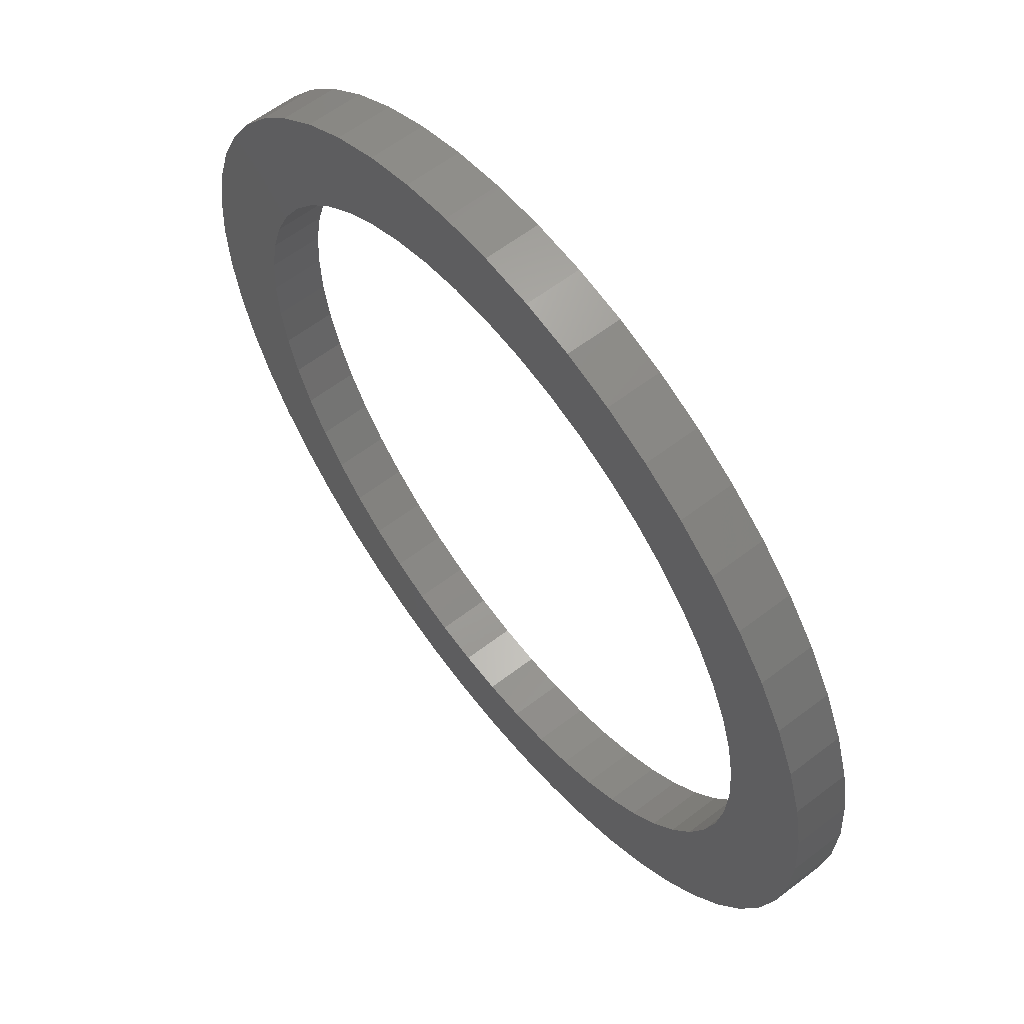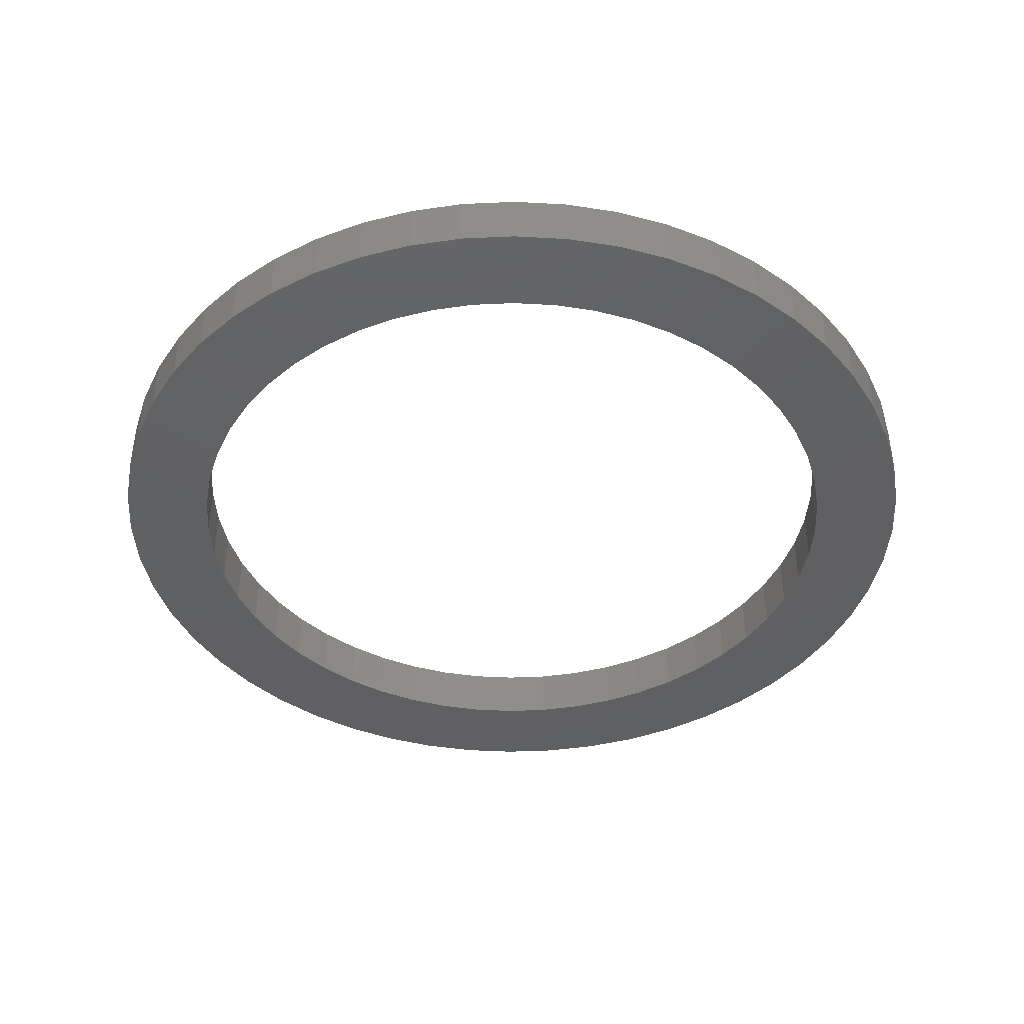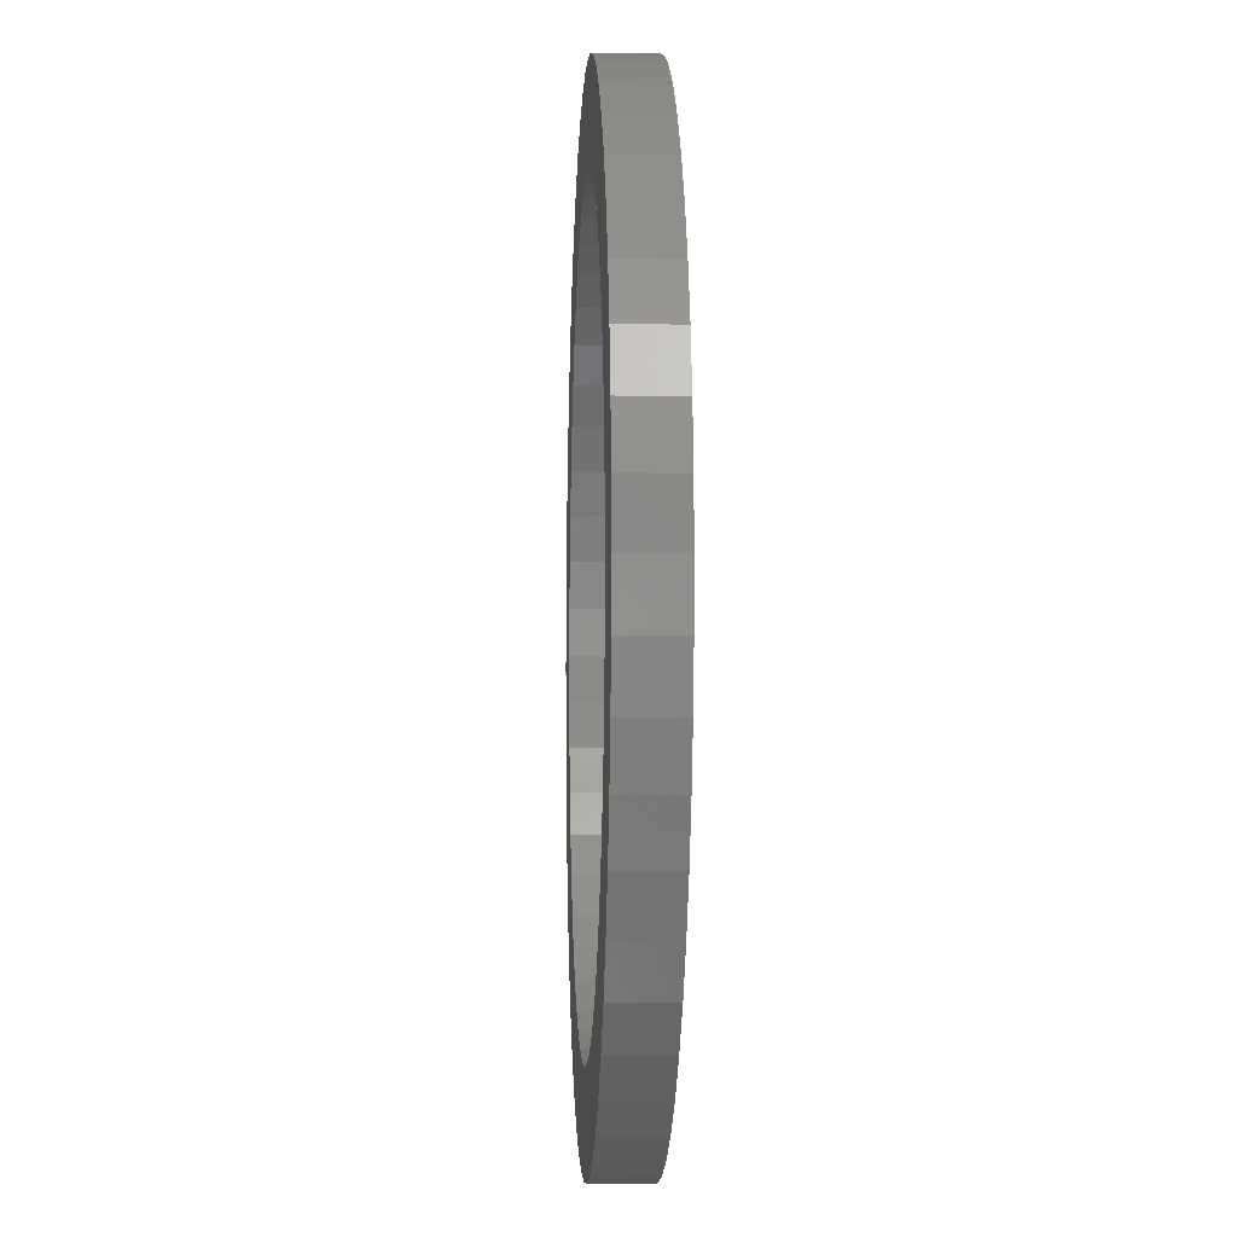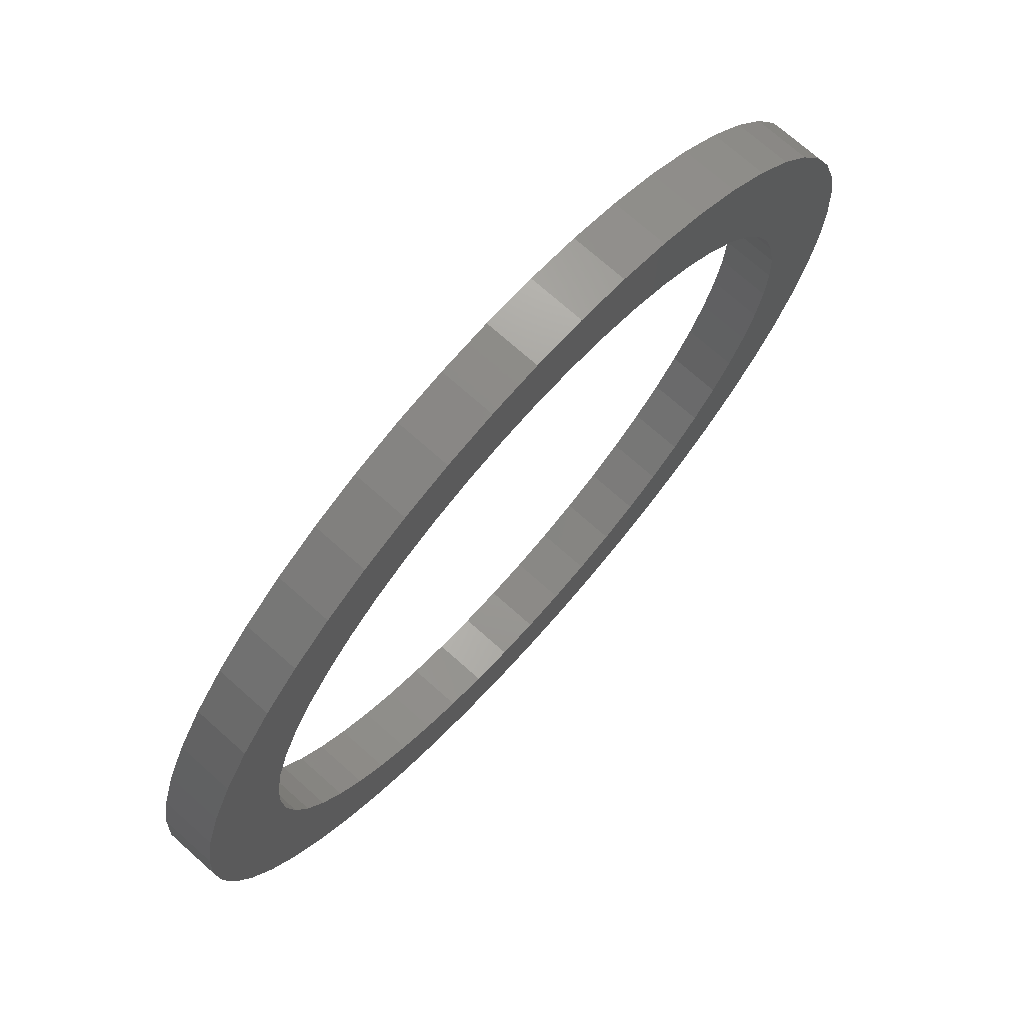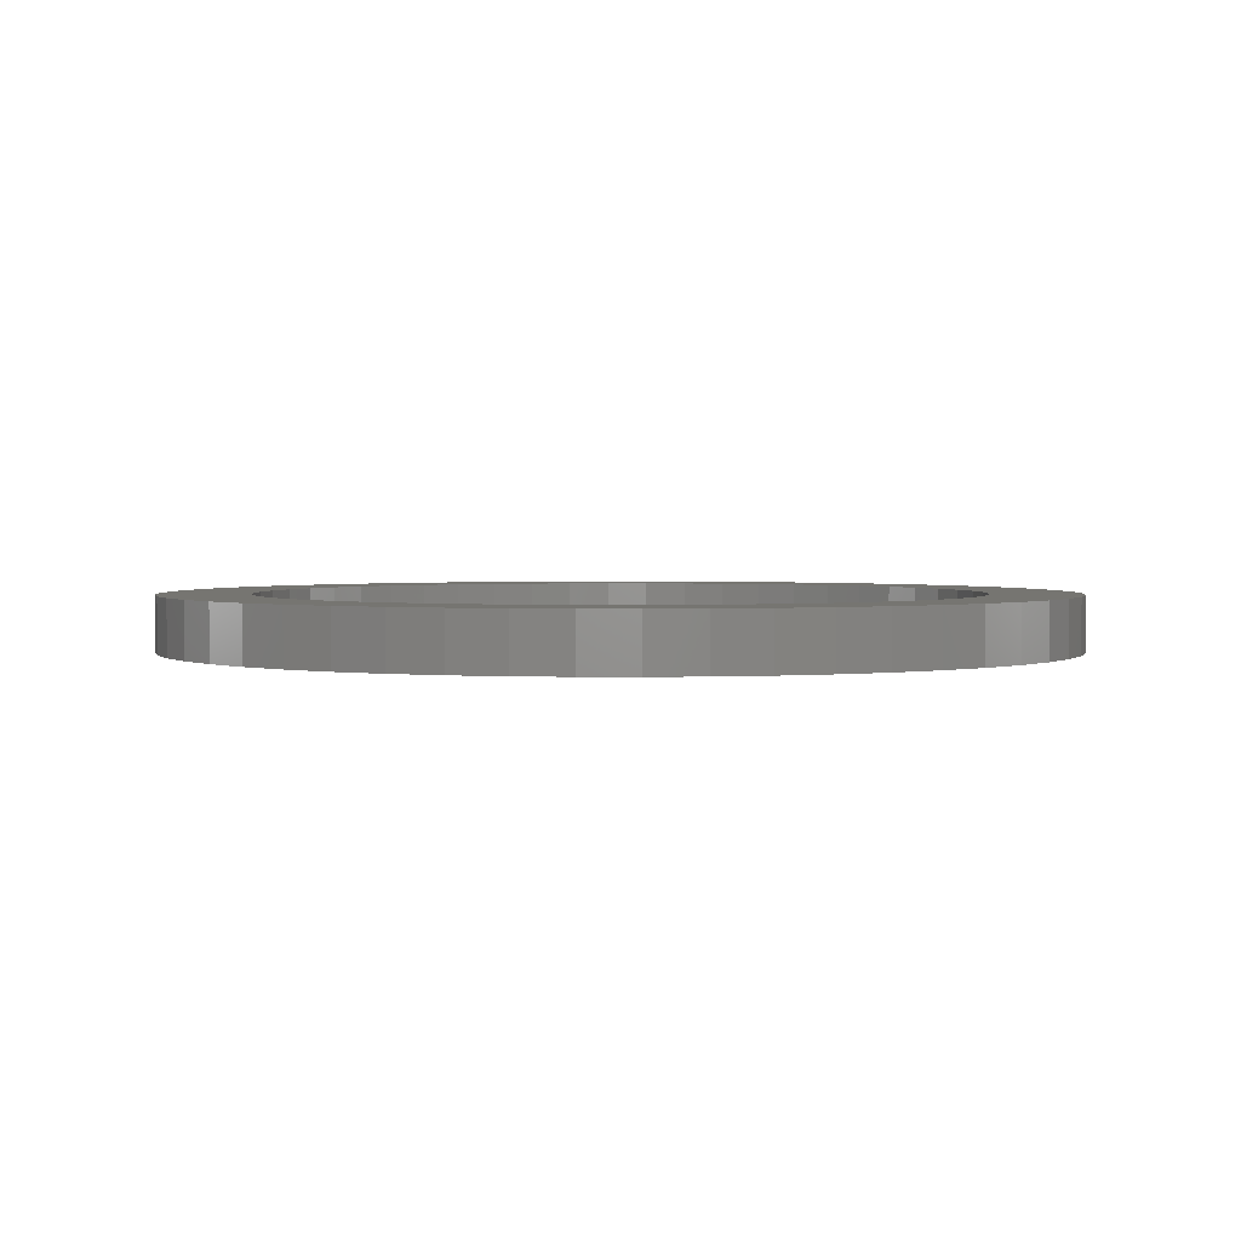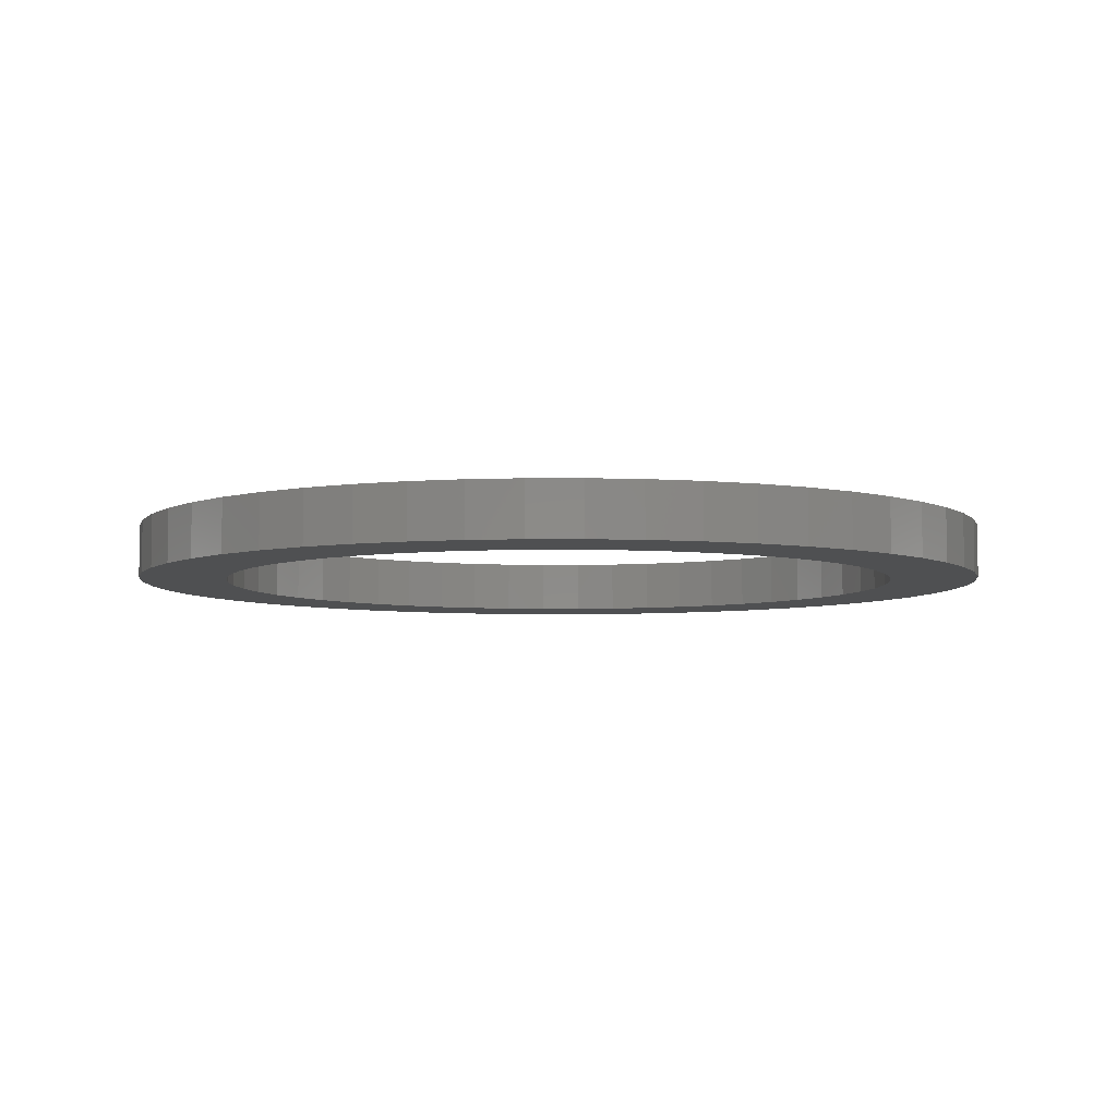
<metadata>
{"format":"stl","ext":"stl","renderer":"f3d","projection":"perspective","resolution":1024,"background":"white","views":[{"elev":60.4,"azim":-128.1,"up":"+Y"},{"elev":-42.1,"azim":-104.2,"up":"+Z"},{"elev":-5.5,"azim":-92.9,"up":"+Y"},{"elev":72.5,"azim":-48.3,"up":"+Y"},{"elev":2.3,"azim":143.1,"up":"+Z"},{"elev":-5.7,"azim":-176.1,"up":"+Z"}]}
</metadata>
<code>
# stl→obj: 208 verts, 416 faces
v 25.91 3.146 4
v 25.91 3.146 0
v 26.1 0 4
v 25.34 6.246 0
v 25.34 6.246 4
v 24.4 9.255 0
v 24.4 9.255 4
v 23.11 12.13 0
v 23.11 12.13 4
v 21.48 14.83 0
v 21.48 14.83 4
v 19.54 17.31 0
v 19.54 17.31 4
v 17.31 19.54 0
v 17.31 19.54 4
v 14.83 21.48 0
v 14.83 21.48 4
v 12.13 23.11 0
v 12.13 23.11 4
v 9.255 24.4 0
v 9.255 24.4 4
v 6.246 25.34 0
v 6.246 25.34 4
v 3.146 25.91 0
v 3.146 25.91 4
v 0 26.1 0
v -0 26.1 4
v -3.146 25.91 0
v -3.146 25.91 4
v -6.246 25.34 0
v -6.246 25.34 4
v -9.255 24.4 0
v -9.255 24.4 4
v -12.13 23.11 0
v -12.13 23.11 4
v -14.83 21.48 0
v -14.83 21.48 4
v -17.31 19.54 0
v -17.31 19.54 4
v -19.54 17.31 0
v -19.54 17.31 4
v -21.48 14.83 0
v -21.48 14.83 4
v -23.11 12.13 0
v -23.11 12.13 4
v -24.4 9.255 0
v -24.4 9.255 4
v -25.34 6.246 0
v -25.34 6.246 4
v -25.91 3.146 0
v -25.91 3.146 4
v -26.1 0 0
v -26.1 -0 4
v -25.91 -3.146 0
v -25.91 -3.146 4
v -25.34 -6.246 0
v -25.34 -6.246 4
v -24.4 -9.255 0
v -24.4 -9.255 4
v -23.11 -12.13 0
v -23.11 -12.13 4
v -21.48 -14.83 0
v -21.48 -14.83 4
v -19.54 -17.31 0
v -19.54 -17.31 4
v -17.31 -19.54 0
v -17.31 -19.54 4
v -14.83 -21.48 0
v -14.83 -21.48 4
v -12.13 -23.11 0
v -12.13 -23.11 4
v -9.255 -24.4 0
v -9.255 -24.4 4
v -6.246 -25.34 0
v -6.246 -25.34 4
v -3.146 -25.91 0
v -3.146 -25.91 4
v -0 -26.1 0
v 0 -26.1 4
v 3.146 -25.91 0
v 3.146 -25.91 4
v 6.246 -25.34 0
v 6.246 -25.34 4
v 9.255 -24.4 0
v 9.255 -24.4 4
v 12.13 -23.11 0
v 12.13 -23.11 4
v 14.83 -21.48 0
v 14.83 -21.48 4
v 17.31 -19.54 0
v 17.31 -19.54 4
v 19.54 -17.31 0
v 19.54 -17.31 4
v 21.48 -14.83 0
v 21.48 -14.83 4
v 23.11 -12.13 0
v 23.11 -12.13 4
v 24.4 -9.255 0
v 24.4 -9.255 4
v 25.34 -6.246 0
v 25.34 -6.246 4
v 25.91 -3.146 0
v 25.91 -3.146 4
v 26.1 0 0
v 32.51 -3.948 4
v 32.51 -3.948 0
v 32.75 0 4
v 31.8 -7.838 0
v 31.8 -7.838 4
v 30.62 -11.61 0
v 30.62 -11.61 4
v 29 -15.22 0
v 29 -15.22 4
v 26.95 -18.6 0
v 26.95 -18.6 4
v 24.51 -21.72 0
v 24.51 -21.72 4
v 21.72 -24.51 0
v 21.72 -24.51 4
v 18.6 -26.95 0
v 18.6 -26.95 4
v 15.22 -29 0
v 15.22 -29 4
v 11.61 -30.62 0
v 11.61 -30.62 4
v 7.838 -31.8 0
v 7.838 -31.8 4
v 3.948 -32.51 0
v 3.948 -32.51 4
v -0 -32.75 0
v 0 -32.75 4
v -3.948 -32.51 0
v -3.948 -32.51 4
v -7.838 -31.8 0
v -7.838 -31.8 4
v -11.61 -30.62 0
v -11.61 -30.62 4
v -15.22 -29 0
v -15.22 -29 4
v -18.6 -26.95 0
v -18.6 -26.95 4
v -21.72 -24.51 0
v -21.72 -24.51 4
v -24.51 -21.72 0
v -24.51 -21.72 4
v -26.95 -18.6 0
v -26.95 -18.6 4
v -29 -15.22 0
v -29 -15.22 4
v -30.62 -11.61 0
v -30.62 -11.61 4
v -31.8 -7.838 0
v -31.8 -7.838 4
v -32.51 -3.948 0
v -32.51 -3.948 4
v -32.75 0 0
v -32.75 -0 4
v -32.51 3.948 0
v -32.51 3.948 4
v -31.8 7.838 0
v -31.8 7.838 4
v -30.62 11.61 0
v -30.62 11.61 4
v -29 15.22 0
v -29 15.22 4
v -26.95 18.6 0
v -26.95 18.6 4
v -24.51 21.72 0
v -24.51 21.72 4
v -21.72 24.51 0
v -21.72 24.51 4
v -18.6 26.95 0
v -18.6 26.95 4
v -15.22 29 0
v -15.22 29 4
v -11.61 30.62 0
v -11.61 30.62 4
v -7.838 31.8 0
v -7.838 31.8 4
v -3.948 32.51 0
v -3.948 32.51 4
v 0 32.75 0
v -0 32.75 4
v 3.948 32.51 0
v 3.948 32.51 4
v 7.838 31.8 0
v 7.838 31.8 4
v 11.61 30.62 0
v 11.61 30.62 4
v 15.22 29 0
v 15.22 29 4
v 18.6 26.95 0
v 18.6 26.95 4
v 21.72 24.51 0
v 21.72 24.51 4
v 24.51 21.72 0
v 24.51 21.72 4
v 26.95 18.6 0
v 26.95 18.6 4
v 29 15.22 0
v 29 15.22 4
v 30.62 11.61 0
v 30.62 11.61 4
v 31.8 7.838 0
v 31.8 7.838 4
v 32.51 3.948 0
v 32.51 3.948 4
v 32.75 0 0
f 1 2 3
f 1 4 2
f 1 5 4
f 4 5 6
f 6 5 7
f 8 7 9
f 10 9 11
f 12 11 13
f 14 13 15
f 16 15 17
f 18 17 19
f 20 19 21
f 22 21 23
f 24 23 25
f 26 25 27
f 28 27 29
f 30 29 31
f 32 31 33
f 34 33 35
f 36 35 37
f 38 37 39
f 40 39 41
f 42 41 43
f 44 43 45
f 46 45 47
f 48 47 49
f 50 49 51
f 52 51 53
f 54 53 55
f 56 55 57
f 58 57 59
f 60 59 61
f 62 61 63
f 64 63 65
f 66 65 67
f 68 67 69
f 70 69 71
f 72 71 73
f 74 73 75
f 76 75 77
f 78 77 79
f 80 79 81
f 82 81 83
f 84 83 85
f 86 85 87
f 88 87 89
f 90 89 91
f 92 91 93
f 94 93 95
f 96 95 97
f 98 97 99
f 100 99 101
f 102 101 103
f 104 103 3
f 2 104 3
f 104 102 103
f 102 100 101
f 100 98 99
f 98 96 97
f 96 94 95
f 94 92 93
f 92 90 91
f 90 88 89
f 88 86 87
f 86 84 85
f 84 82 83
f 82 80 81
f 80 78 79
f 78 76 77
f 76 74 75
f 74 72 73
f 72 70 71
f 70 68 69
f 68 66 67
f 66 64 65
f 64 62 63
f 62 60 61
f 60 58 59
f 58 56 57
f 56 54 55
f 54 52 53
f 52 50 51
f 50 48 49
f 48 46 47
f 46 44 45
f 44 42 43
f 42 40 41
f 40 38 39
f 38 36 37
f 36 34 35
f 34 32 33
f 32 30 31
f 30 28 29
f 28 26 27
f 26 24 25
f 24 22 23
f 22 20 21
f 20 18 19
f 18 16 17
f 16 14 15
f 14 12 13
f 12 10 11
f 10 8 9
f 8 6 7
f 105 106 107
f 105 108 106
f 105 109 108
f 108 109 110
f 110 109 111
f 112 111 113
f 114 113 115
f 116 115 117
f 118 117 119
f 120 119 121
f 122 121 123
f 124 123 125
f 126 125 127
f 128 127 129
f 130 129 131
f 132 131 133
f 134 133 135
f 136 135 137
f 138 137 139
f 140 139 141
f 142 141 143
f 144 143 145
f 146 145 147
f 148 147 149
f 150 149 151
f 152 151 153
f 154 153 155
f 156 155 157
f 158 157 159
f 160 159 161
f 162 161 163
f 164 163 165
f 166 165 167
f 168 167 169
f 170 169 171
f 172 171 173
f 174 173 175
f 176 175 177
f 178 177 179
f 180 179 181
f 182 181 183
f 184 183 185
f 186 185 187
f 188 187 189
f 190 189 191
f 192 191 193
f 194 193 195
f 196 195 197
f 198 197 199
f 200 199 201
f 202 201 203
f 204 203 205
f 206 205 207
f 208 207 107
f 106 208 107
f 208 206 207
f 206 204 205
f 204 202 203
f 202 200 201
f 200 198 199
f 198 196 197
f 196 194 195
f 194 192 193
f 192 190 191
f 190 188 189
f 188 186 187
f 186 184 185
f 184 182 183
f 182 180 181
f 180 178 179
f 178 176 177
f 176 174 175
f 174 172 173
f 172 170 171
f 170 168 169
f 168 166 167
f 166 164 165
f 164 162 163
f 162 160 161
f 160 158 159
f 158 156 157
f 156 154 155
f 154 152 153
f 152 150 151
f 150 148 149
f 148 146 147
f 146 144 145
f 144 142 143
f 142 140 141
f 140 138 139
f 138 136 137
f 136 134 135
f 134 132 133
f 132 130 131
f 130 128 129
f 128 126 127
f 126 124 125
f 124 122 123
f 122 120 121
f 120 118 119
f 118 116 117
f 116 114 115
f 114 112 113
f 112 110 111
f 103 105 3
f 103 101 105
f 105 101 109
f 109 101 99
f 111 99 97
f 113 97 95
f 115 95 93
f 117 93 91
f 119 91 89
f 121 89 87
f 123 87 85
f 125 85 83
f 127 83 81
f 129 81 79
f 131 79 133
f 131 129 79
f 79 77 133
f 133 77 135
f 135 77 75
f 137 75 73
f 139 73 71
f 141 71 69
f 143 69 67
f 145 67 65
f 147 65 63
f 149 63 61
f 151 61 59
f 153 59 57
f 155 57 55
f 157 55 53
f 51 157 53
f 51 159 157
f 51 49 159
f 159 49 161
f 161 49 47
f 163 47 45
f 165 45 43
f 167 43 41
f 169 41 39
f 171 39 37
f 173 37 35
f 175 35 33
f 177 33 31
f 179 31 29
f 181 29 27
f 183 27 185
f 183 181 27
f 27 25 185
f 185 25 187
f 187 25 23
f 189 23 21
f 191 21 19
f 193 19 17
f 195 17 15
f 197 15 13
f 199 13 11
f 201 11 9
f 203 9 7
f 205 7 5
f 207 5 1
f 107 1 3
f 105 107 3
f 107 207 1
f 207 205 5
f 205 203 7
f 203 201 9
f 201 199 11
f 199 197 13
f 197 195 15
f 195 193 17
f 193 191 19
f 191 189 21
f 189 187 23
f 181 179 29
f 179 177 31
f 177 175 33
f 175 173 35
f 173 171 37
f 171 169 39
f 169 167 41
f 167 165 43
f 165 163 45
f 163 161 47
f 157 155 55
f 155 153 57
f 153 151 59
f 151 149 61
f 149 147 63
f 147 145 65
f 145 143 67
f 143 141 69
f 141 139 71
f 139 137 73
f 137 135 75
f 129 127 81
f 127 125 83
f 125 123 85
f 123 121 87
f 121 119 89
f 119 117 91
f 117 115 93
f 115 113 95
f 113 111 97
f 111 109 99
f 102 104 208
f 106 102 208
f 106 100 102
f 106 108 100
f 100 108 98
f 98 108 110
f 96 110 112
f 94 112 114
f 92 114 116
f 90 116 118
f 88 118 120
f 86 120 122
f 84 122 124
f 82 124 126
f 80 126 128
f 78 128 130
f 132 78 130
f 132 76 78
f 132 134 76
f 76 134 74
f 74 134 136
f 72 136 138
f 70 138 140
f 68 140 142
f 66 142 144
f 64 144 146
f 62 146 148
f 60 148 150
f 58 150 152
f 56 152 154
f 54 154 52
f 54 56 154
f 180 182 26
f 28 180 26
f 28 178 180
f 28 30 178
f 178 30 176
f 176 30 32
f 174 32 34
f 172 34 36
f 170 36 38
f 168 38 40
f 166 40 42
f 164 42 44
f 162 44 46
f 160 46 48
f 158 48 50
f 156 50 52
f 154 156 52
f 26 184 24
f 26 182 184
f 24 186 22
f 24 184 186
f 22 188 20
f 22 186 188
f 20 190 18
f 20 188 190
f 18 192 16
f 18 190 192
f 16 194 14
f 16 192 194
f 56 58 152
f 58 60 150
f 60 62 148
f 62 64 146
f 64 66 144
f 66 68 142
f 68 70 140
f 70 72 138
f 72 74 136
f 78 80 128
f 80 82 126
f 82 84 124
f 84 86 122
f 86 88 120
f 88 90 118
f 90 92 116
f 92 94 114
f 94 96 112
f 96 98 110
f 156 158 50
f 158 160 48
f 160 162 46
f 162 164 44
f 164 166 42
f 166 168 40
f 168 170 38
f 170 172 36
f 172 174 34
f 174 176 32
f 194 196 14
f 14 196 12
f 12 196 198
f 10 198 200
f 8 200 202
f 6 202 204
f 4 204 206
f 2 206 208
f 104 2 208
f 206 2 4
f 204 4 6
f 202 6 8
f 200 8 10
f 198 10 12

</code>
